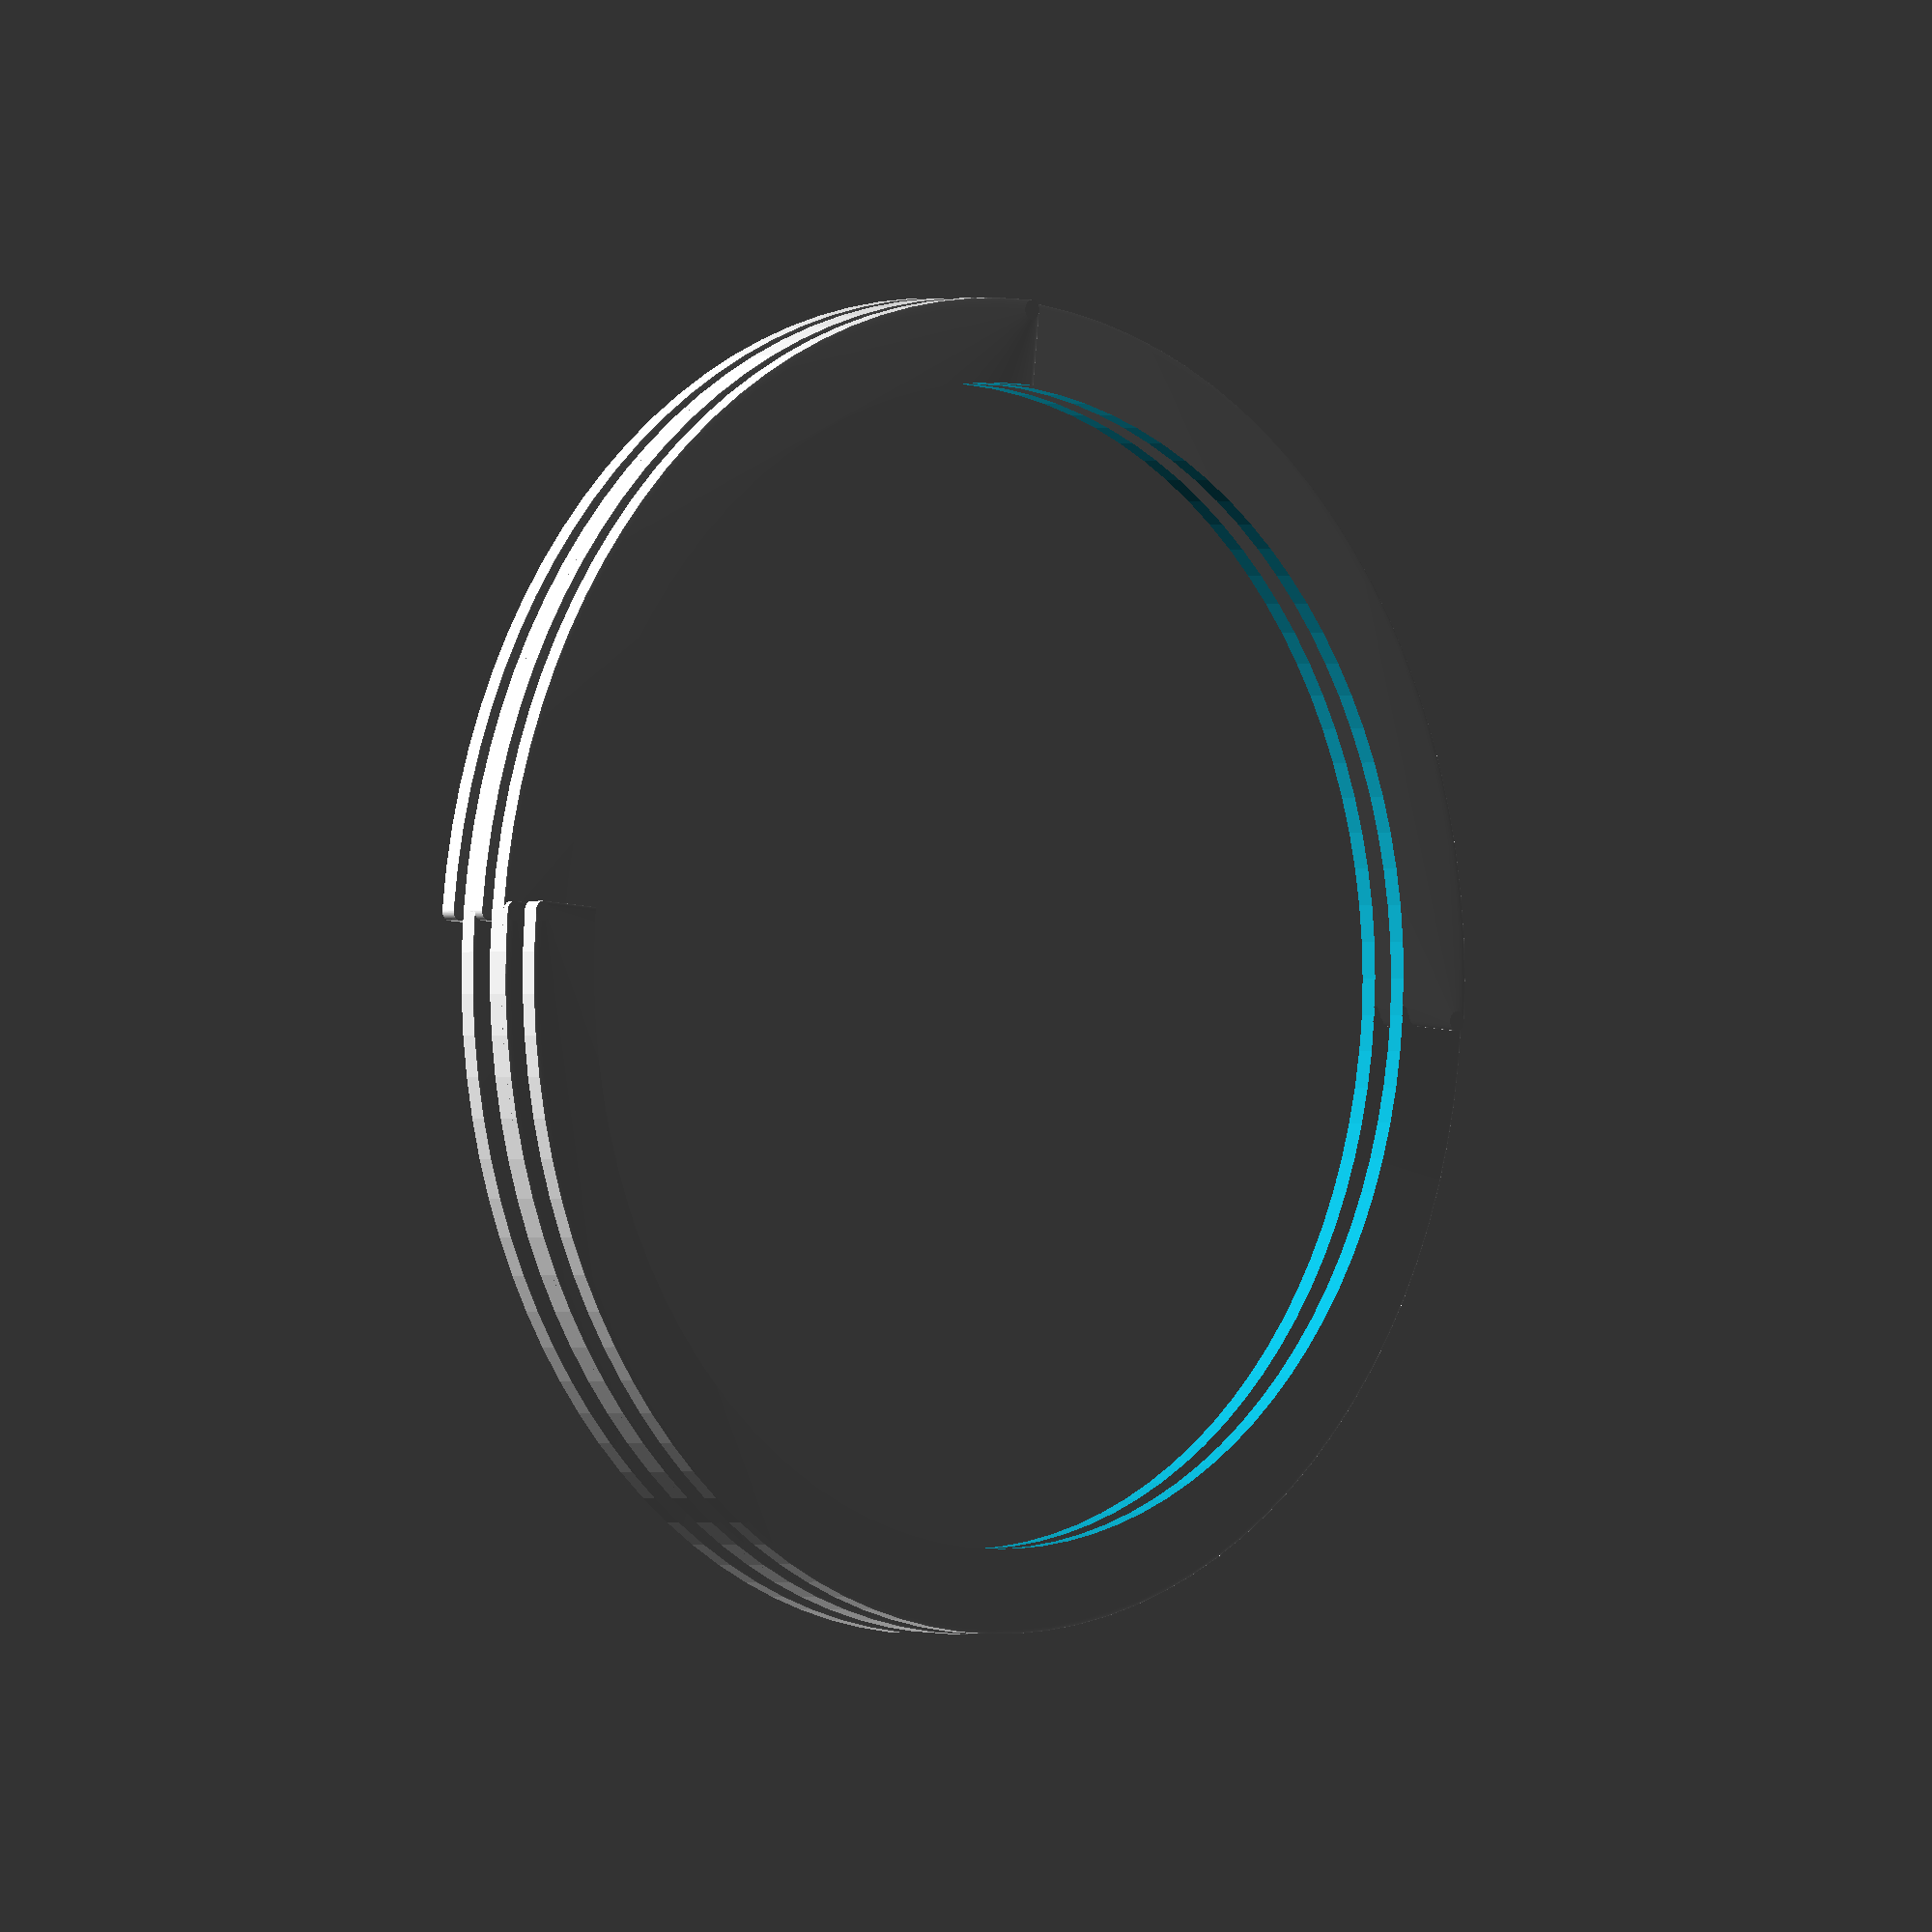
<openscad>
Diametro=90;
espesor=4;
//pasoRosca=0.6;
espesorRosca=1;

//compartimiento1=80;
//compartimiento2=95;
alturasRosca=10;
resoluciOn=100;
radioRosca=0.6;
vueltas=0.5;


module helice(alturasTotal=10,resoluciOn=100,
radioRosca=0.6,grosorRosca=1,vueltas=4){
    alturasRosca=alturasTotal/vueltas;
    for(i=[0:(vueltas-1)/2]){
        translate([0,0,alturasRosca*i])
    difference(){
        hull(){
            linear_extrude(height = alturasRosca, center = false, convexity = 10, twist = 180, $fn = resoluciOn)
            translate([Diametro/2-espesor-radioRosca, 0, 0])
            circle(r = radioRosca);
    
            translate([0,0,grosorRosca])
            linear_extrude(height = alturasRosca, center = false, convexity = 10, twist = 180, $fn = resoluciOn)
            translate([Diametro/2-espesor-radioRosca, 0, 0])
        circle(r = radioRosca);
    
        }
        cylinder(r=(Diametro/2)-(radioRosca*2)-(espesor*2),h=800,$fn=100);
    }
}

//SEGUNDO FOR
translate([0,0,alturasRosca/4+grosorRosca])
rotate(90)
for(i=[0:(vueltas-1)/2]){
        translate([0,0,alturasRosca*i])
    difference(){
        hull(){
            linear_extrude(height = alturasRosca, center = false, convexity = 10, twist = 180, $fn = resoluciOn)
            translate([Diametro/2-espesor-radioRosca, 0, 0])
            circle(r = radioRosca);
    
            translate([0,0,grosorRosca])
            linear_extrude(height = alturasRosca, center = false, convexity = 10, twist = 180, $fn = resoluciOn)
            translate([Diametro/2-espesor-radioRosca, 0, 0])
        circle(r = radioRosca);
    
        }
        cylinder(r=(Diametro/2)-(radioRosca*2)-(espesor*2),h=800,$fn=100);
    }
}

//Tercer FOR
translate([0,0,(2*alturasRosca/4)+grosorRosca])
rotate(180)
for(i=[0:(vueltas-1)/2]){
        translate([0,0,alturasRosca*i])
    difference(){
        hull(){
            linear_extrude(height = alturasRosca, center = false, convexity = 10, twist = 180, $fn = resoluciOn)
            translate([Diametro/2-espesor-radioRosca, 0, 0])
            circle(r = radioRosca);
    
            translate([0,0,grosorRosca])
            linear_extrude(height = alturasRosca, center = false, convexity = 10, twist = 180, $fn = resoluciOn)
            translate([Diametro/2-espesor-radioRosca, 0, 0])
        circle(r = radioRosca);
    
        }
        cylinder(r=(Diametro/2)-(radioRosca*2)-(espesor*2),h=800,$fn=100);
    }
}

}//fin modulo

helice();
/*
translate([0,0,4.8])
rotate(-90)
difference(){
hull(){
            linear_extrude(height = alturasRosca, center = false, convexity = 10, twist = 180, $fn = resoluciOn)
       translate([Diametro/2-espesor-radioRosca, 0, 0])
    circle(r = radioRosca);
    
    translate([0,0,1])
    linear_extrude(height = alturasRosca, center = false, convexity = 10, twist = 180, $fn = resoluciOn)
       translate([Diametro/2-espesor-radioRosca, 0, 0])
    circle(r = radioRosca);
    
}
cylinder(r=Diametro/2-espesor*2,h=800,$fn=100);
}
*/
</openscad>
<views>
elev=180.3 azim=175.4 roll=44.3 proj=o view=solid
</views>
